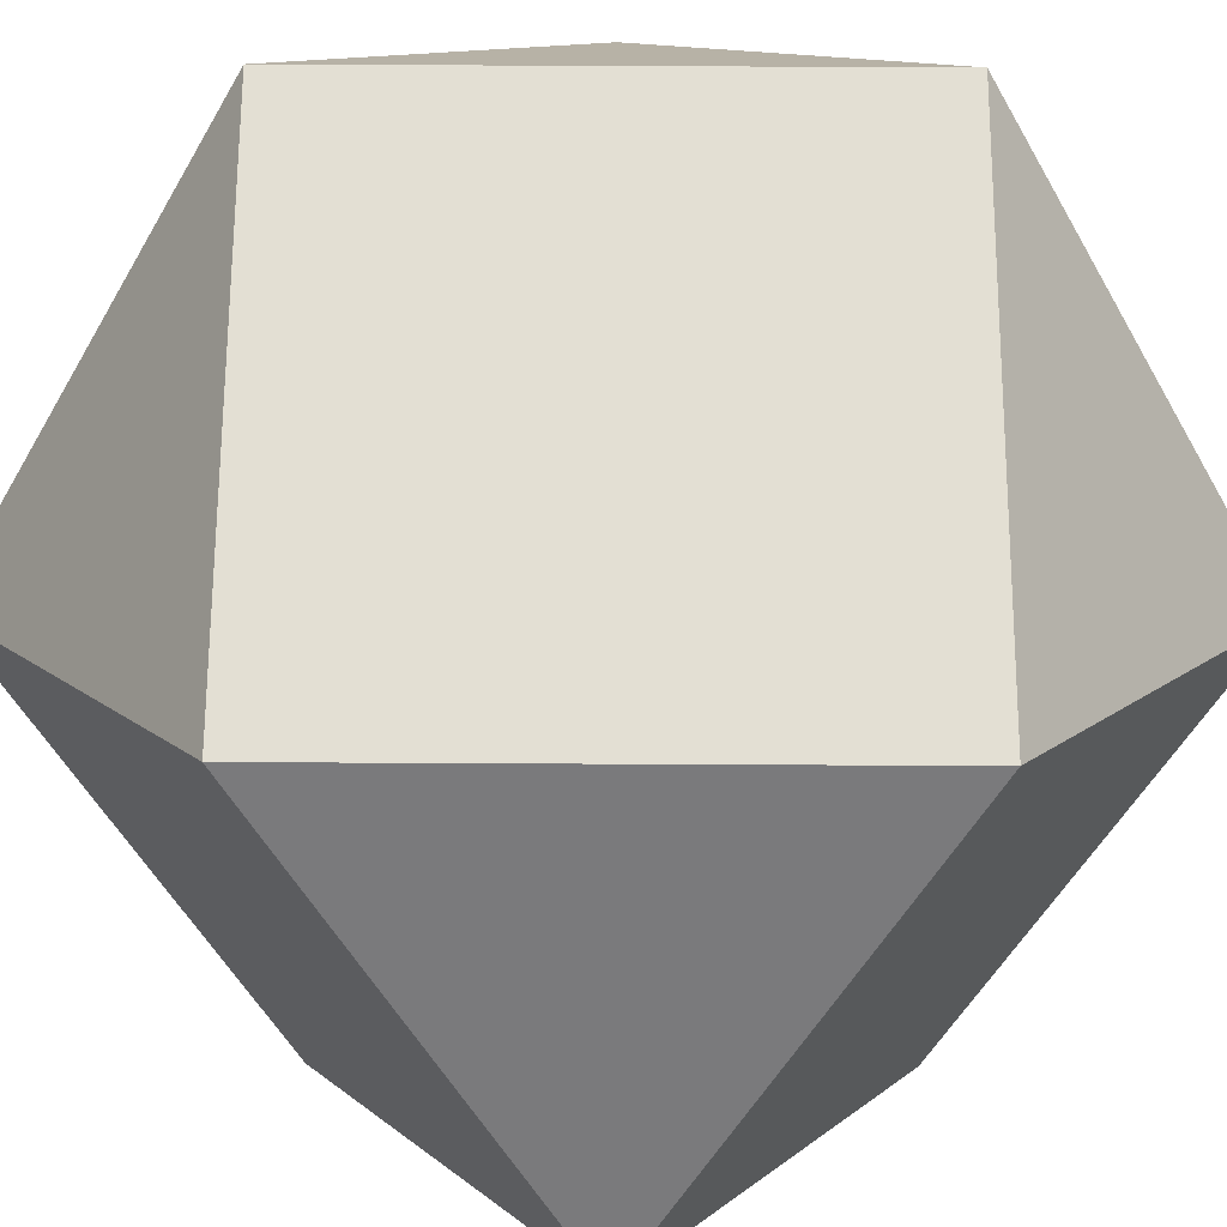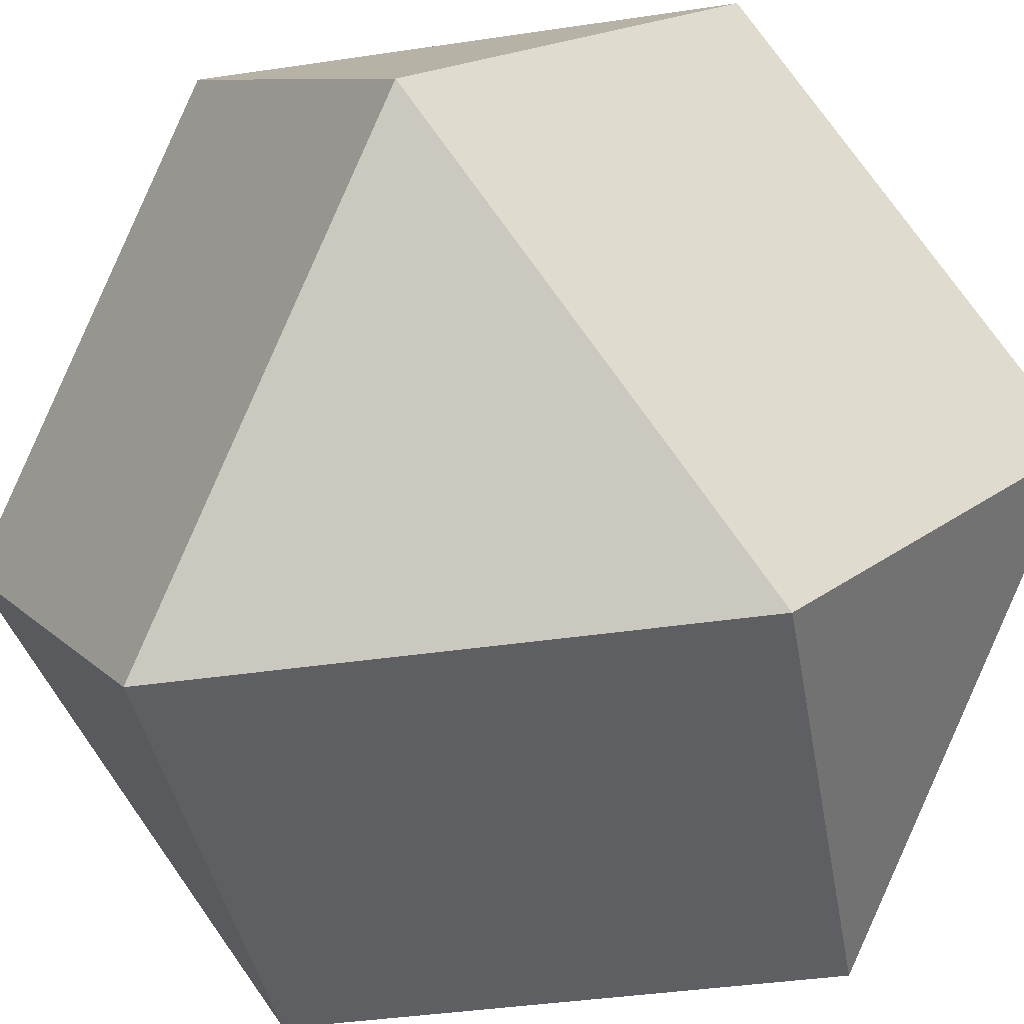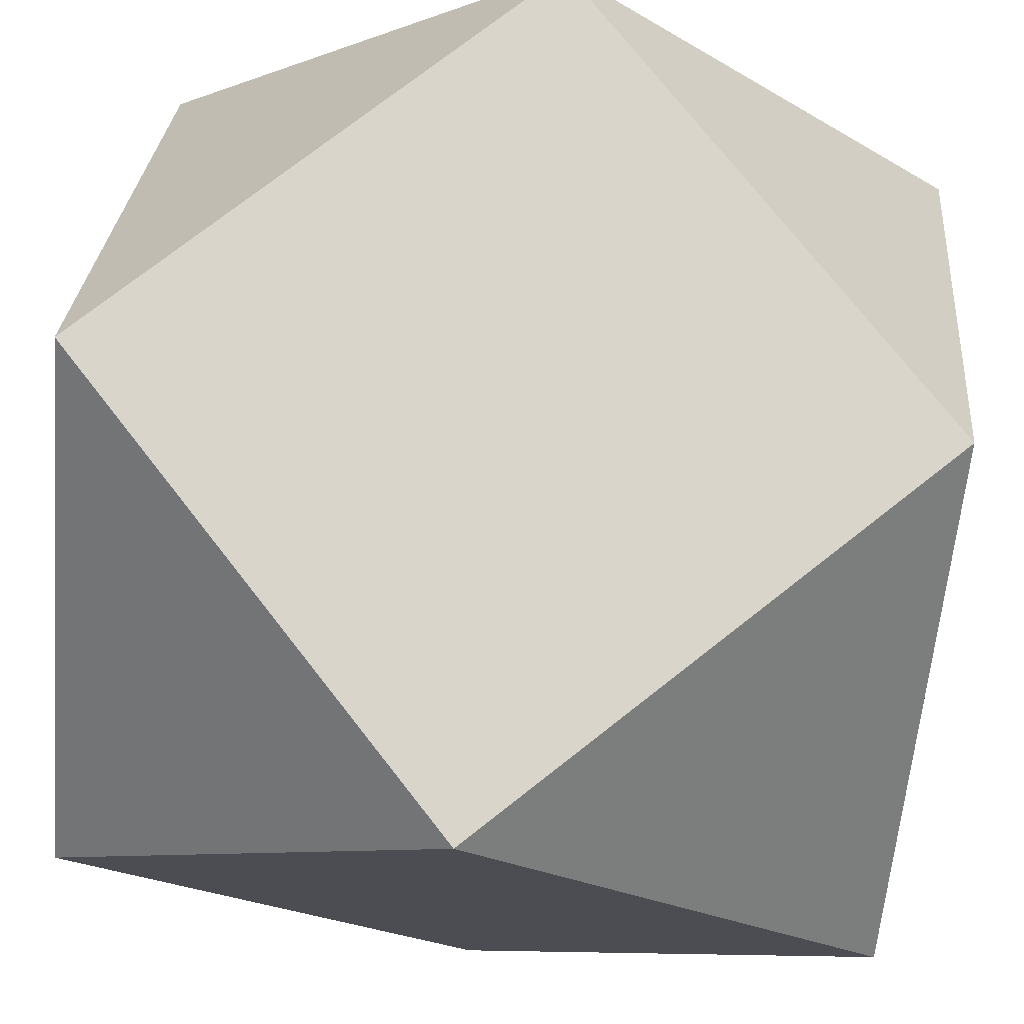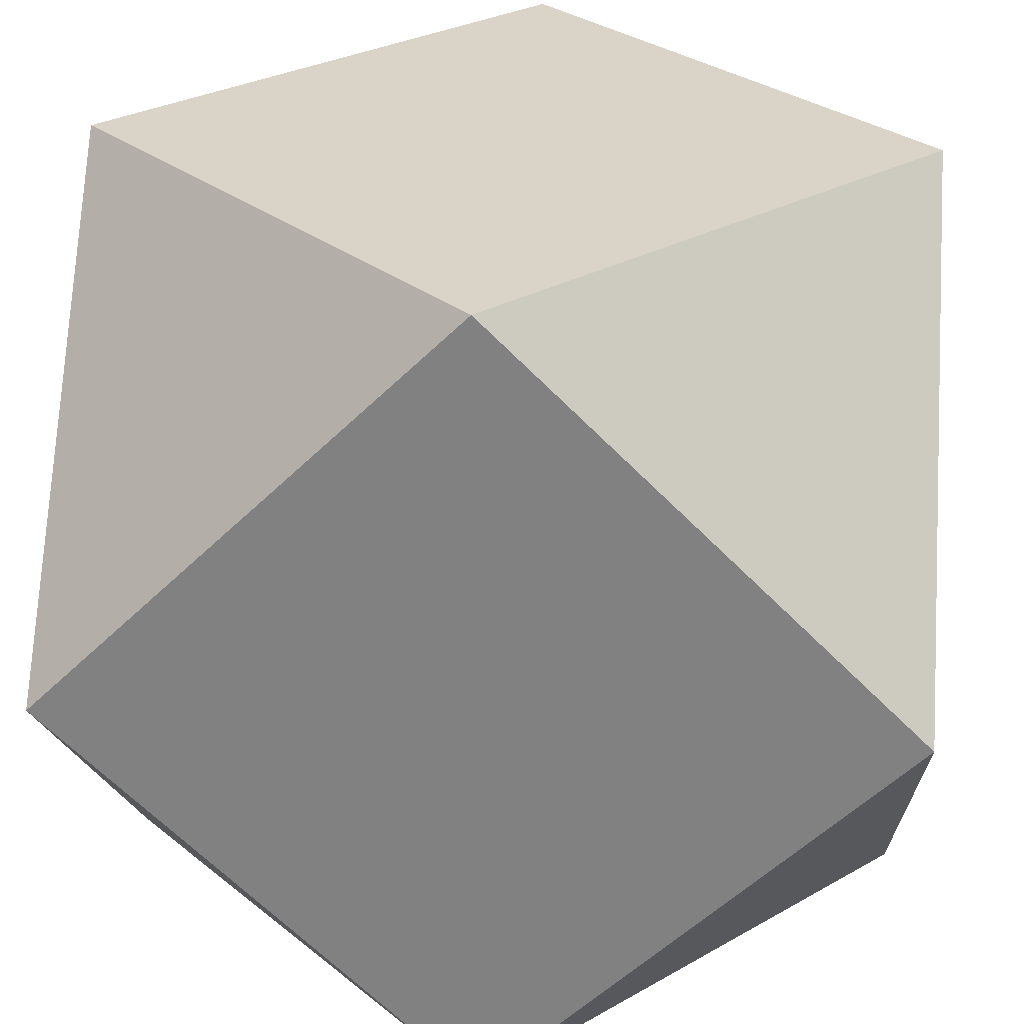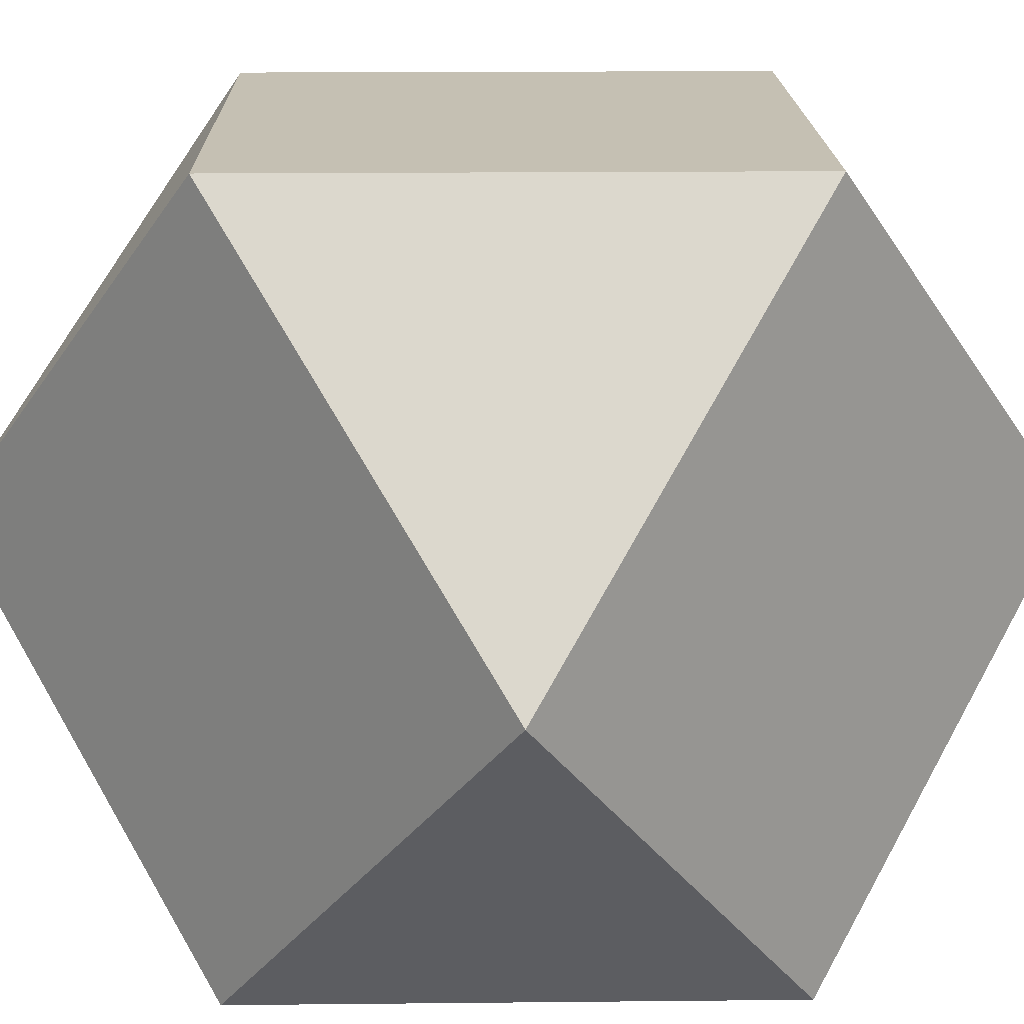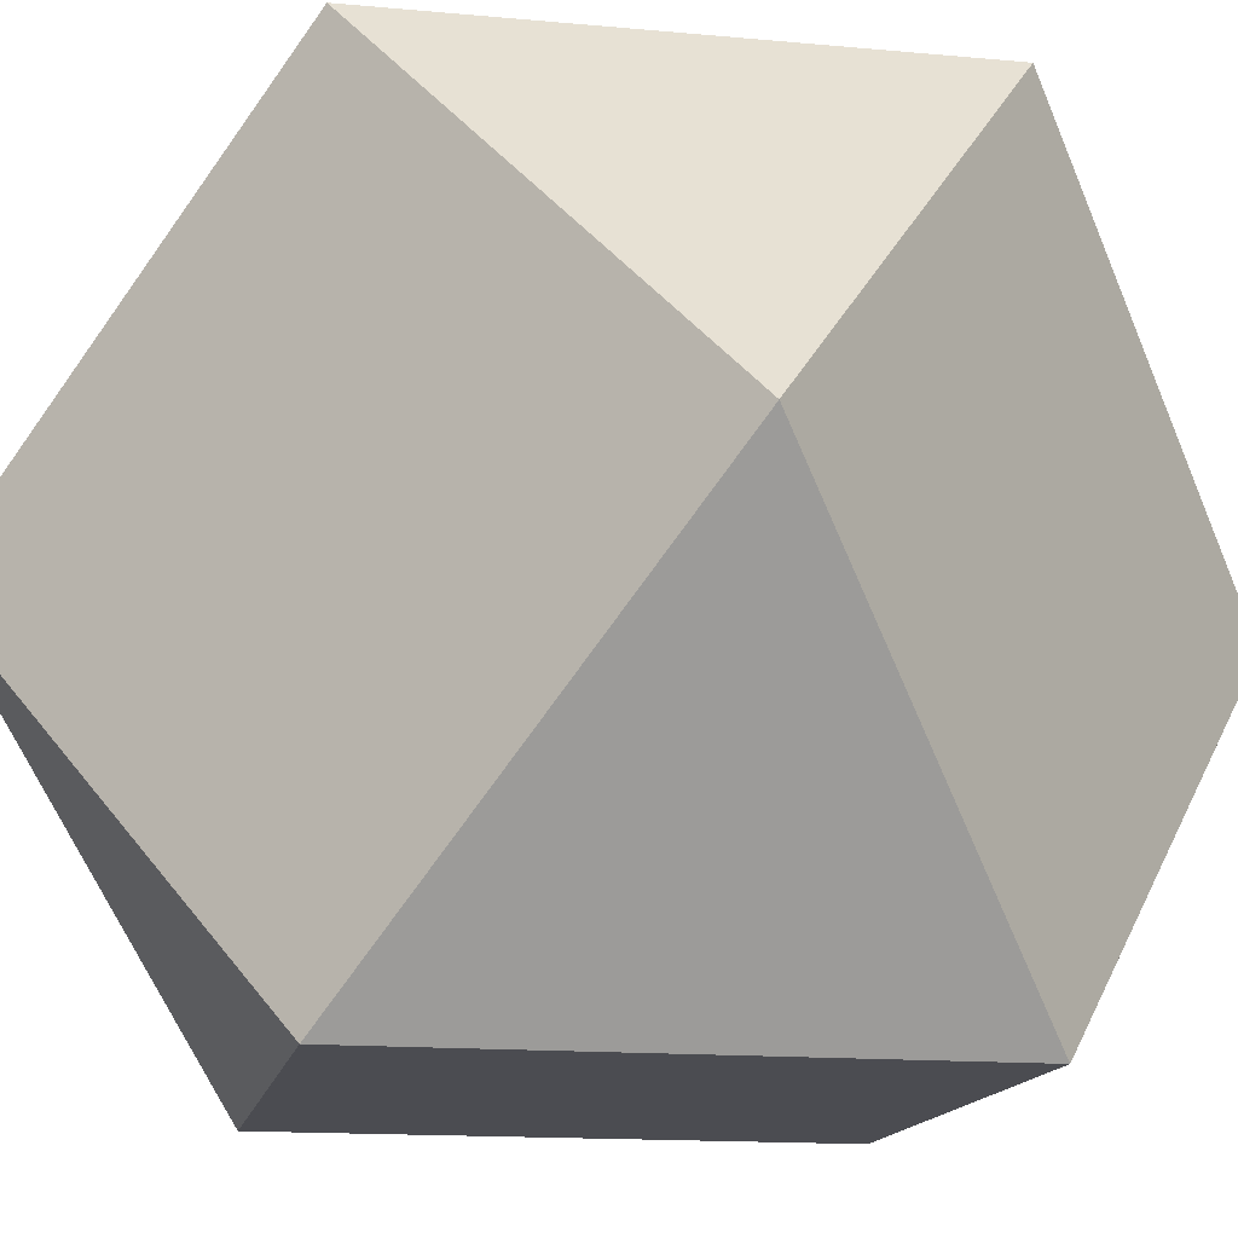
<metadata>
{"format":"obj","ext":"obj","renderer":"f3d","projection":"perspective","resolution":1024,"background":"white","views":[{"elev":67.0,"azim":45.3,"up":"+Y"},{"elev":-41.5,"azim":-34.9,"up":"+Z"},{"elev":74.7,"azim":-83.1,"up":"+Y"},{"elev":28.8,"azim":-85.3,"up":"+Y"},{"elev":18.1,"azim":-46.1,"up":"+Y"},{"elev":-15.3,"azim":124.1,"up":"+Z"}]}
</metadata>
<code>
o Cube
v 0 1 -1
v 1 1 -0
v 1 0 -1
v 0 -1 -1
v 1 -0 -1
v 1 -1 -0
v 1 1 0
v 0 1 1
v 1 0 1
v 1 -0 1
v 0 -1 1
v 1 -1 0
v -1 0 -1
v -1 1 -0
v -0 1 -1
v -1 -0 -1
v -0 -1 -1
v -1 -1 -0
v -1 0 1
v -0 1 1
v -1 1 0
v -0 -1 1
v -1 -0 1
v -1 -1 0
f 18 17 4 6 12 11 22 24
f 24 23 19 21 14 13 16 18
f 11 10 9 8 20 19 23 22
f 2 1 15 14 21 20 8 7
f 6 5 3 2 7 9 10 12
f 1 2 3
f 4 5 6
f 7 8 9
f 10 11 12
f 13 14 15
f 16 17 18
f 19 20 21
f 22 23 24
f 17 16 13 15 1 3 5 4

</code>
